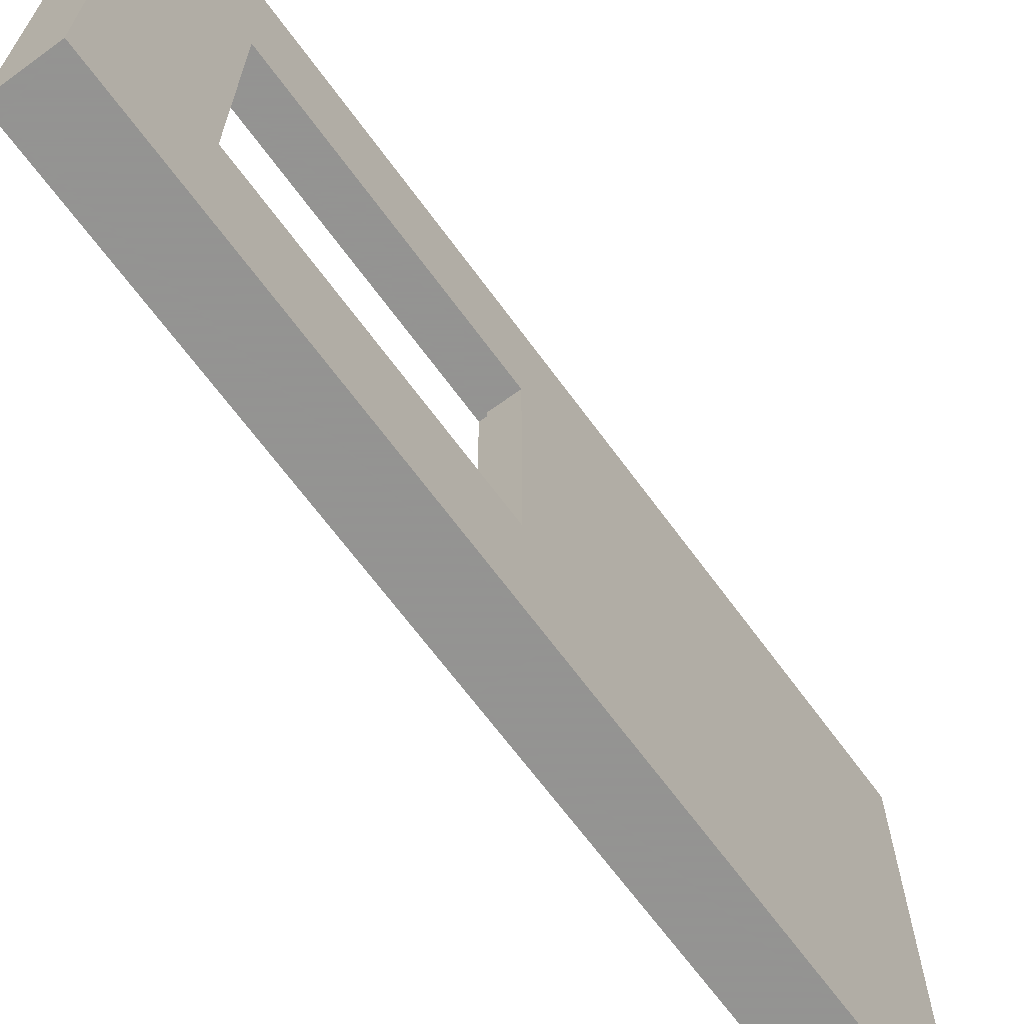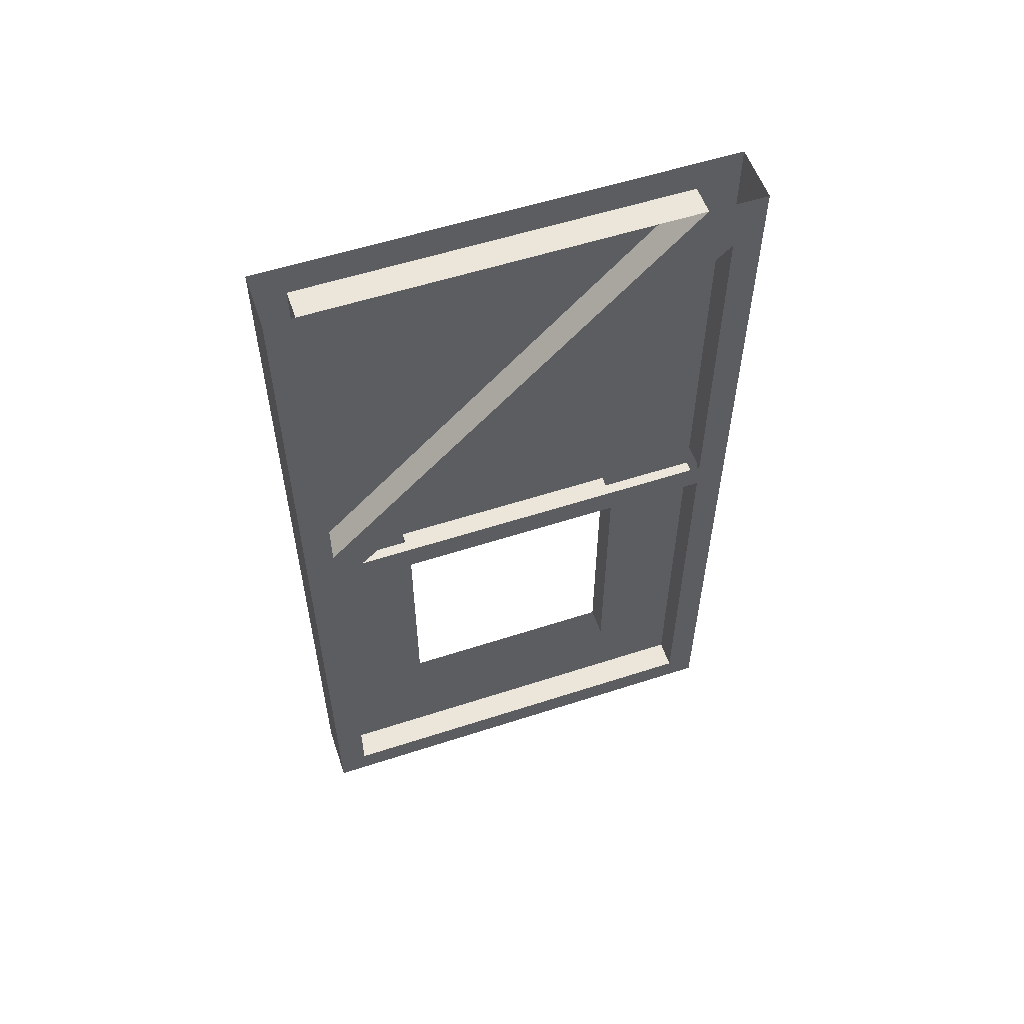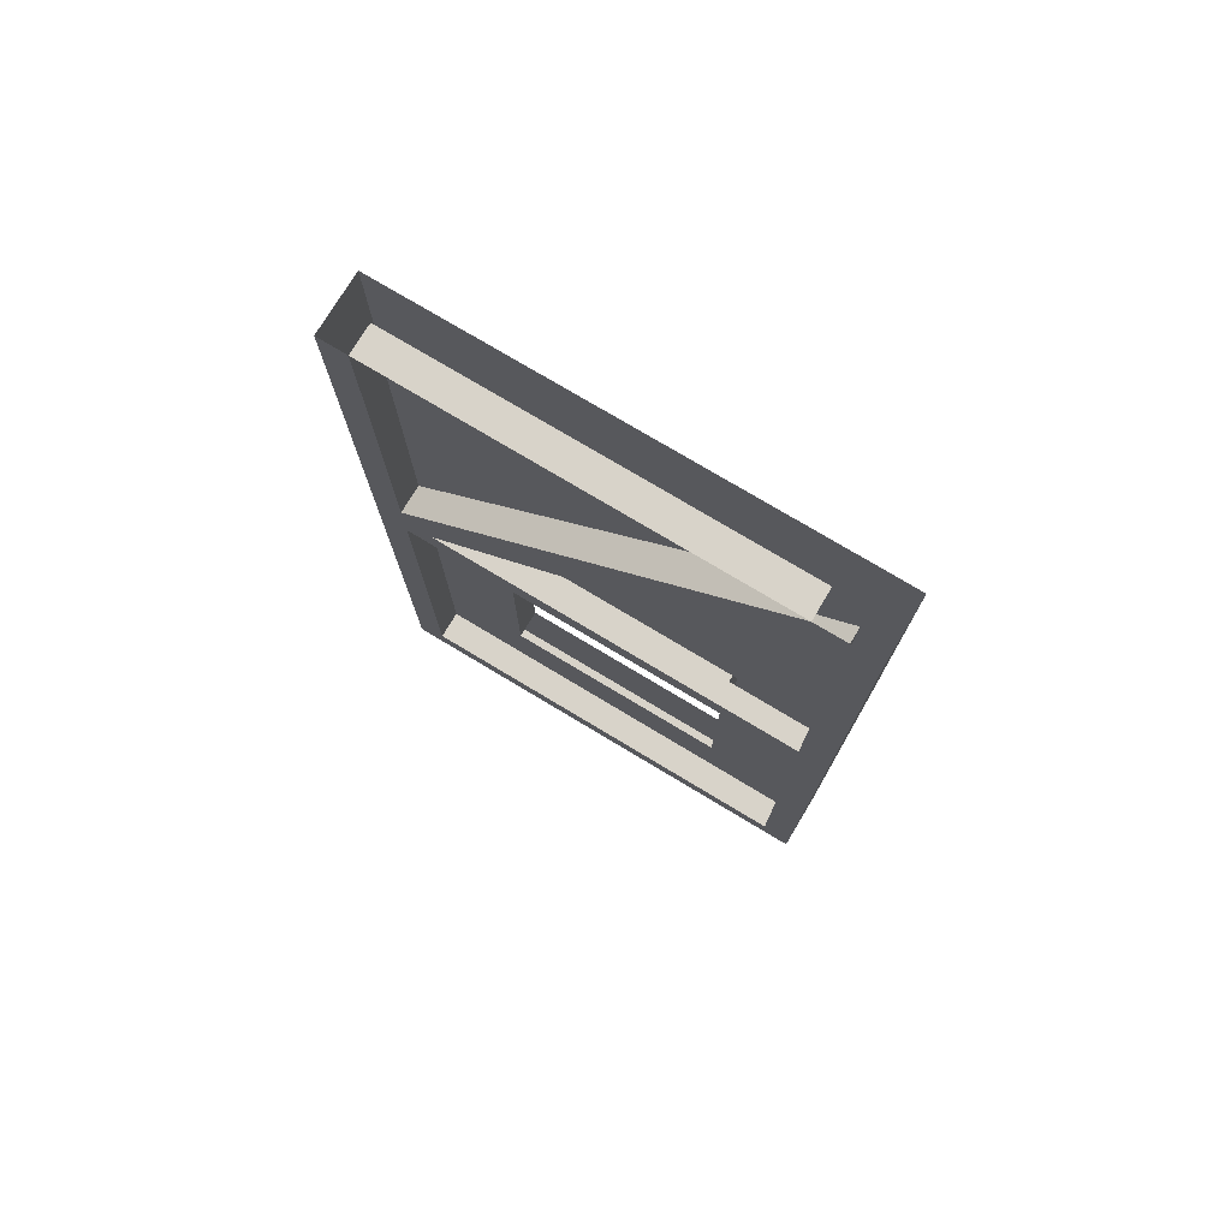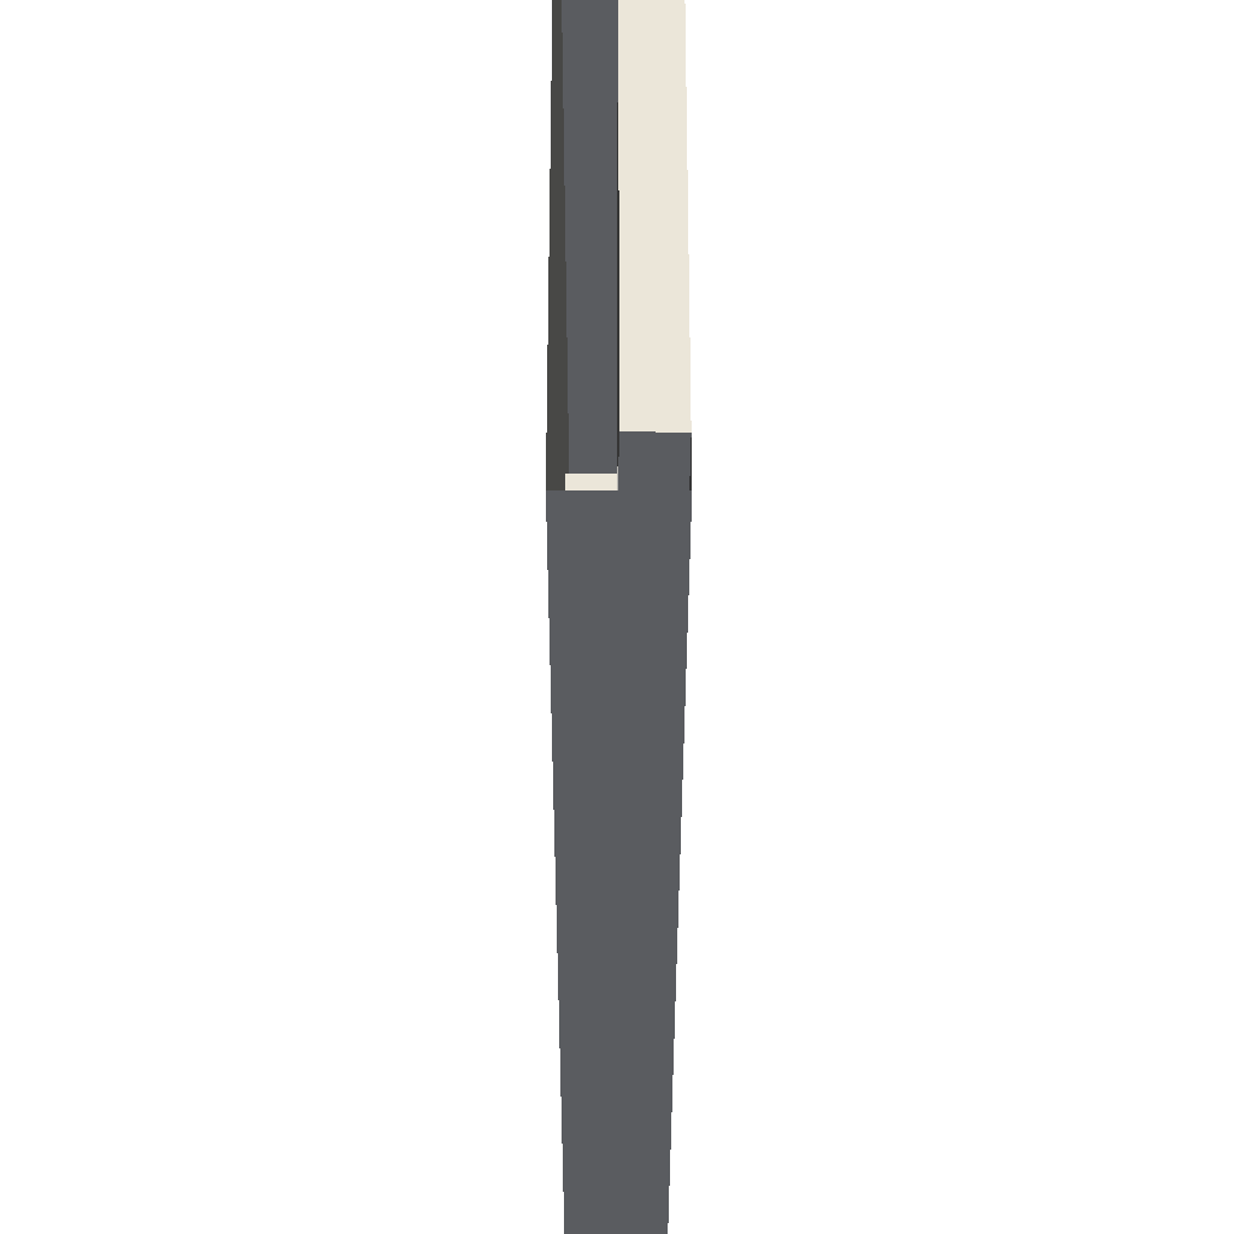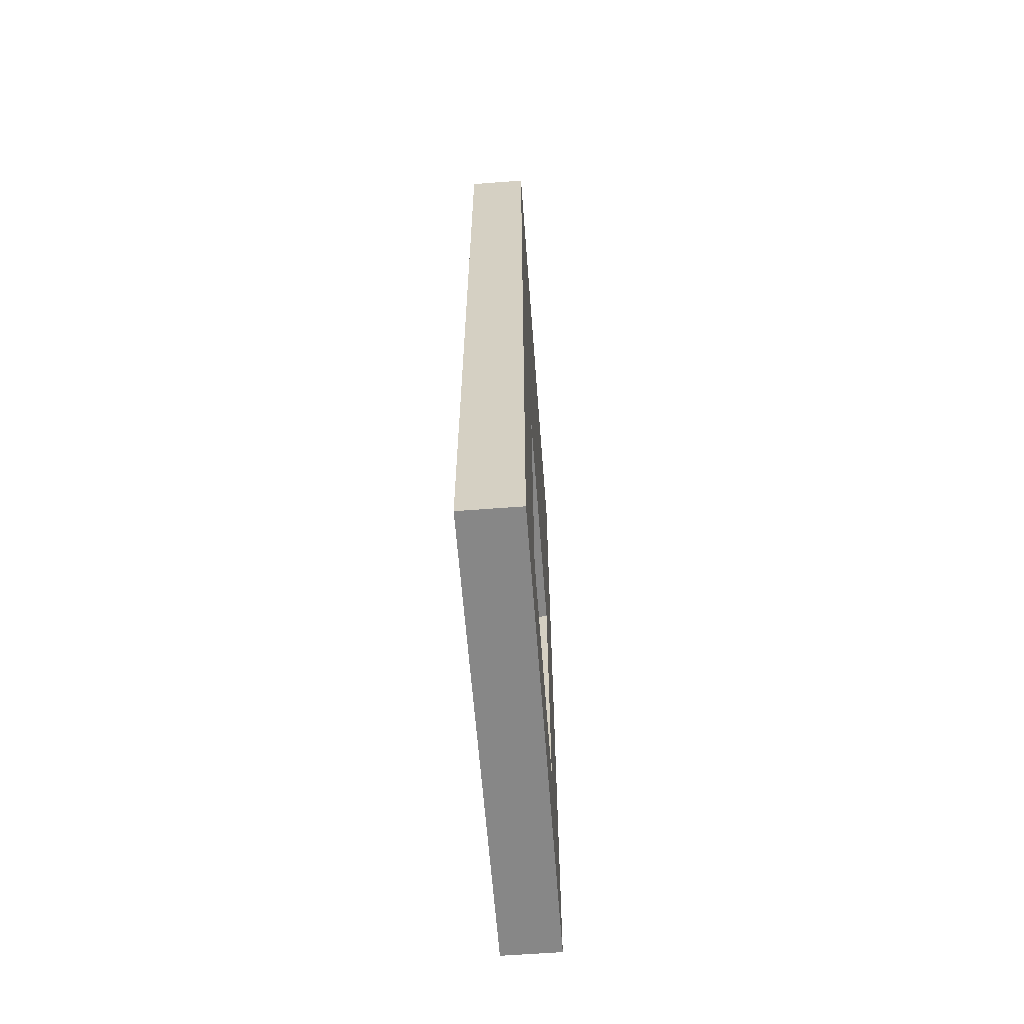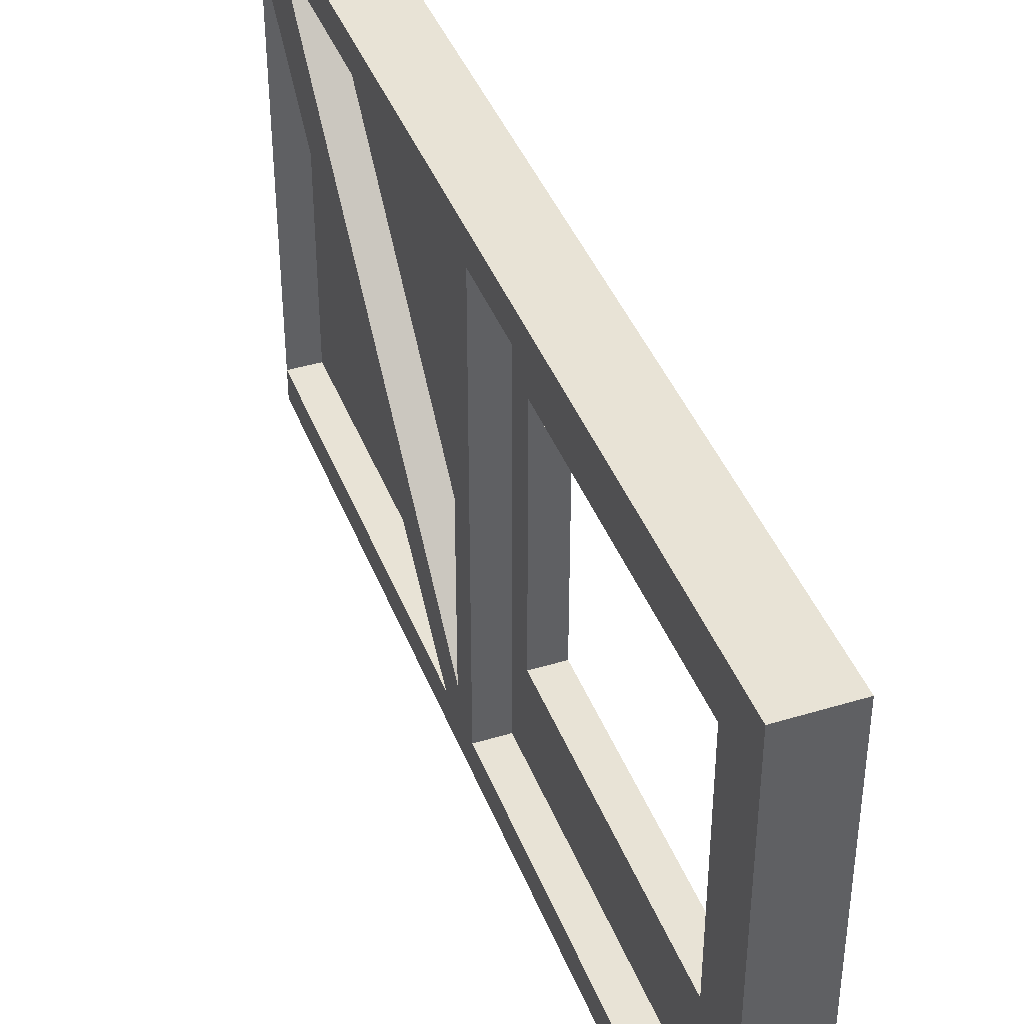
<metadata>
{"format":"obj","ext":"obj","renderer":"f3d","projection":"perspective","resolution":1024,"background":"white","views":[{"elev":-66.9,"azim":36.2,"up":"+Z"},{"elev":56.3,"azim":-108.8,"up":"+Y"},{"elev":75.8,"azim":-59.0,"up":"+Y"},{"elev":-33.9,"azim":179.9,"up":"+Z"},{"elev":-62.3,"azim":4.4,"up":"+Y"},{"elev":41.5,"azim":-20.2,"up":"+Z"}]}
</metadata>
<code>
v -0.5 0 0.375
v -0.5 0 -0.4375
v -0.4375 0 -0.4375
v -0.4375 0 0.375
v -0.5 -0.8203 -0.4375
v -0.5 -0.875 -0.375
v -0.5 -0.1172 0.4375
v -0.5 0 0.5
v -0.5 -0.875 0.4375
v -0.5 -0.9375 0.5
v -0.375 -0.9375 0.5
v -0.375 0 0.5
v -0.375 -0.875 0.4375
v -0.375 -0.1172 0.4375
v -0.375 0 0.375
v -0.375 -0.8203 -0.4375
v -0.375 0 -0.4375
v -0.375 0 -0.5
v -0.375 -0.9375 -0.5
v -0.5 -0.9375 -0.5
v -0.5 0 -0.5
v -0.4375 -0.8203 -0.4375
v -0.4375 -1 -0.25
v -0.4375 -0.9375 -0.4375
v -0.4375 -1.812 -0.4375
v -0.4375 -1.633 -0.25
v -0.375 -1.633 -0.25
v -0.375 -1 -0.25
v -0.4375 -1 0.25
v -0.4375 -0.9375 0.4375
v -0.5 -0.9375 -0.4375
v -0.5 -1.812 -0.4375
v -0.4375 -1.633 0.25
v -0.4375 -1.812 0.4375
v -0.375 -1 0.25
v -0.375 -1.633 0.25
v -0.375 -0.9375 0.4375
v -0.375 -1.812 0.4375
v -0.375 -1.812 -0.4375
v -0.375 -0.9375 -0.4375
v -0.4375 -0.1172 0.4375
v -0.4375 -0.875 -0.375
v -0.4375 -0.875 0.4375
v -0.5 -0.9375 0.4375
v -0.5 -1.875 -0.5
v -0.5 -1.875 0.5
v -0.5 -1.812 0.4375
v -0.375 -1.875 -0.5
v -0.375 -1.875 0.5
v -0.375 -0.875 -0.375
f 1 2 3
f 1 3 4
f 1 4 5
f 1 5 6
f 1 6 7
f 1 7 8
f 8 7 9
f 8 9 10
f 8 10 11
f 8 11 12
f 12 11 13
f 12 13 14
f 12 14 15
f 15 14 16
f 17 16 18
f 18 16 19
f 18 19 20
f 18 20 21
f 21 20 5
f 21 5 2
f 2 5 3
f 3 5 22
f 4 22 5
f 23 26 27
f 23 27 28
f 23 28 29
f 24 30 31
f 24 31 32
f 24 32 25
f 33 29 35
f 33 35 36
f 28 35 29
f 41 7 6
f 41 6 42
f 41 43 7
f 7 43 9
f 30 44 31
f 31 44 9
f 31 9 6
f 31 6 5
f 31 5 20
f 31 20 32
f 32 20 45
f 32 45 46
f 32 46 47
f 47 46 10
f 47 10 44
f 47 44 34
f 34 44 30
f 48 19 39
f 48 39 49
f 48 49 45
f 48 45 19
f 19 45 20
f 19 40 39
f 40 19 16
f 40 16 50
f 40 50 13
f 40 13 37
f 37 13 11
f 37 11 38
f 38 11 49
f 38 49 39
f 14 50 16
f 9 44 10
f 49 46 45
f 46 49 10
f 10 49 11
f 15 16 17
f 3 22 4
f 23 24 25
f 23 25 26
f 23 29 30
f 23 30 24
f 33 34 30
f 33 30 29
f 36 35 37
f 36 37 38
f 36 38 39
f 36 39 27
f 27 39 28
f 28 39 40
f 28 40 37
f 28 37 35
f 25 34 33
f 25 33 26
f 41 42 43
f 50 14 13

</code>
